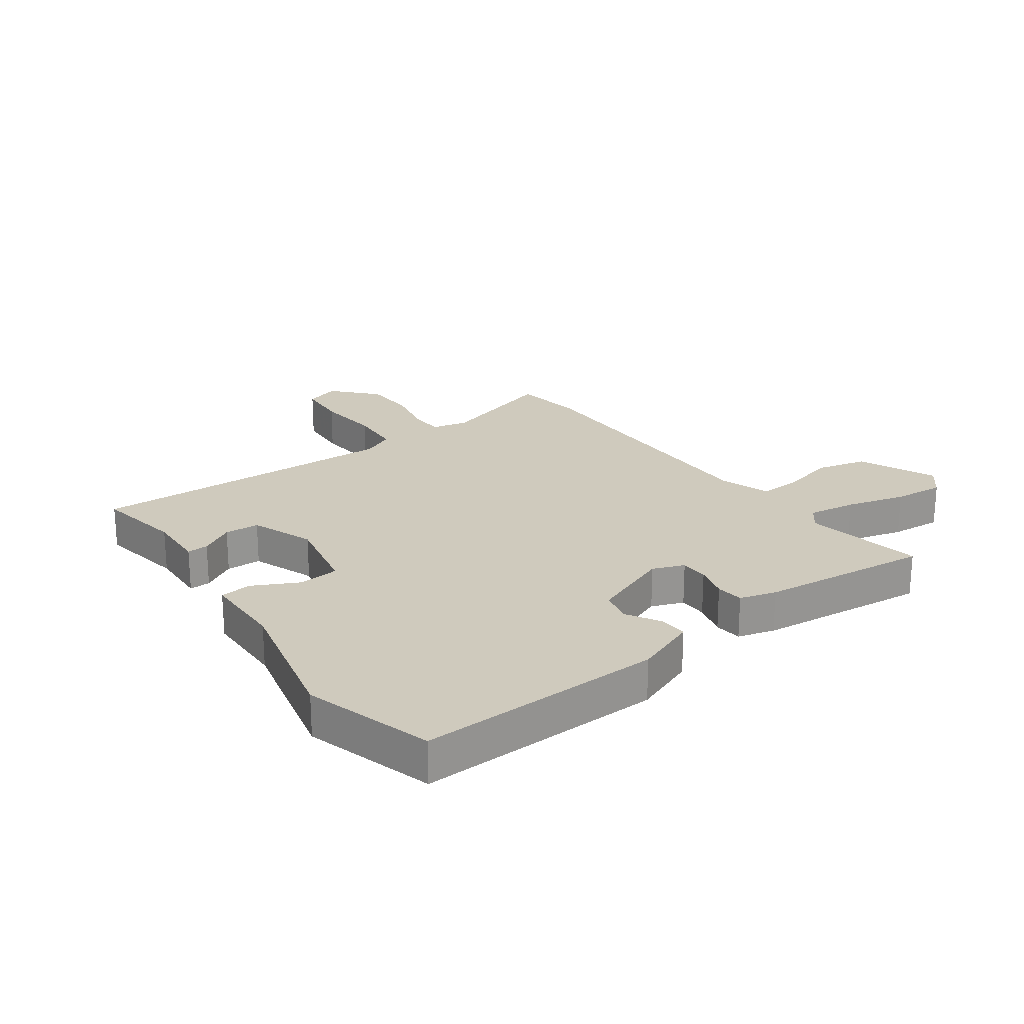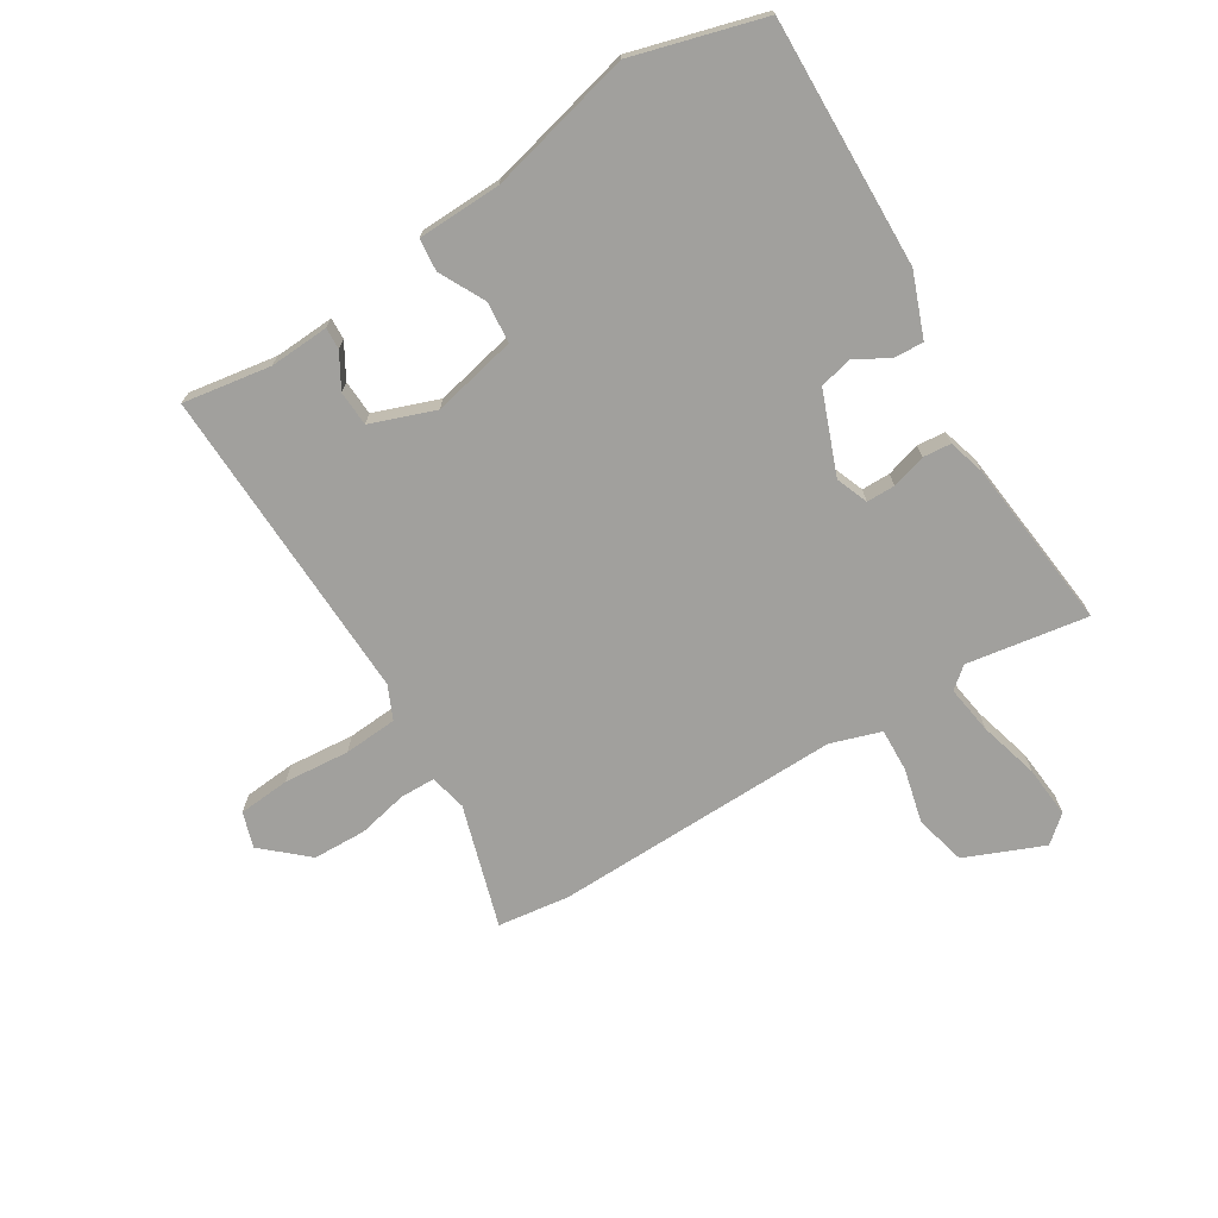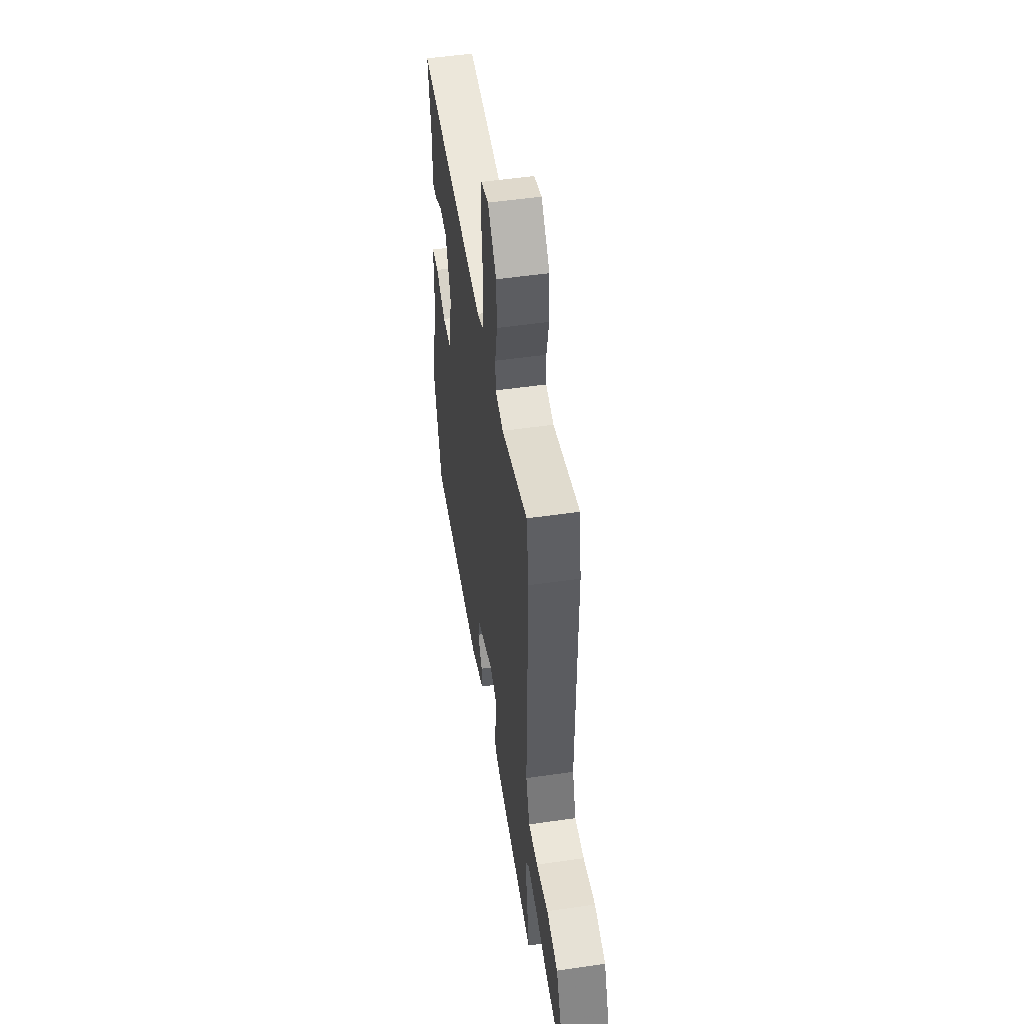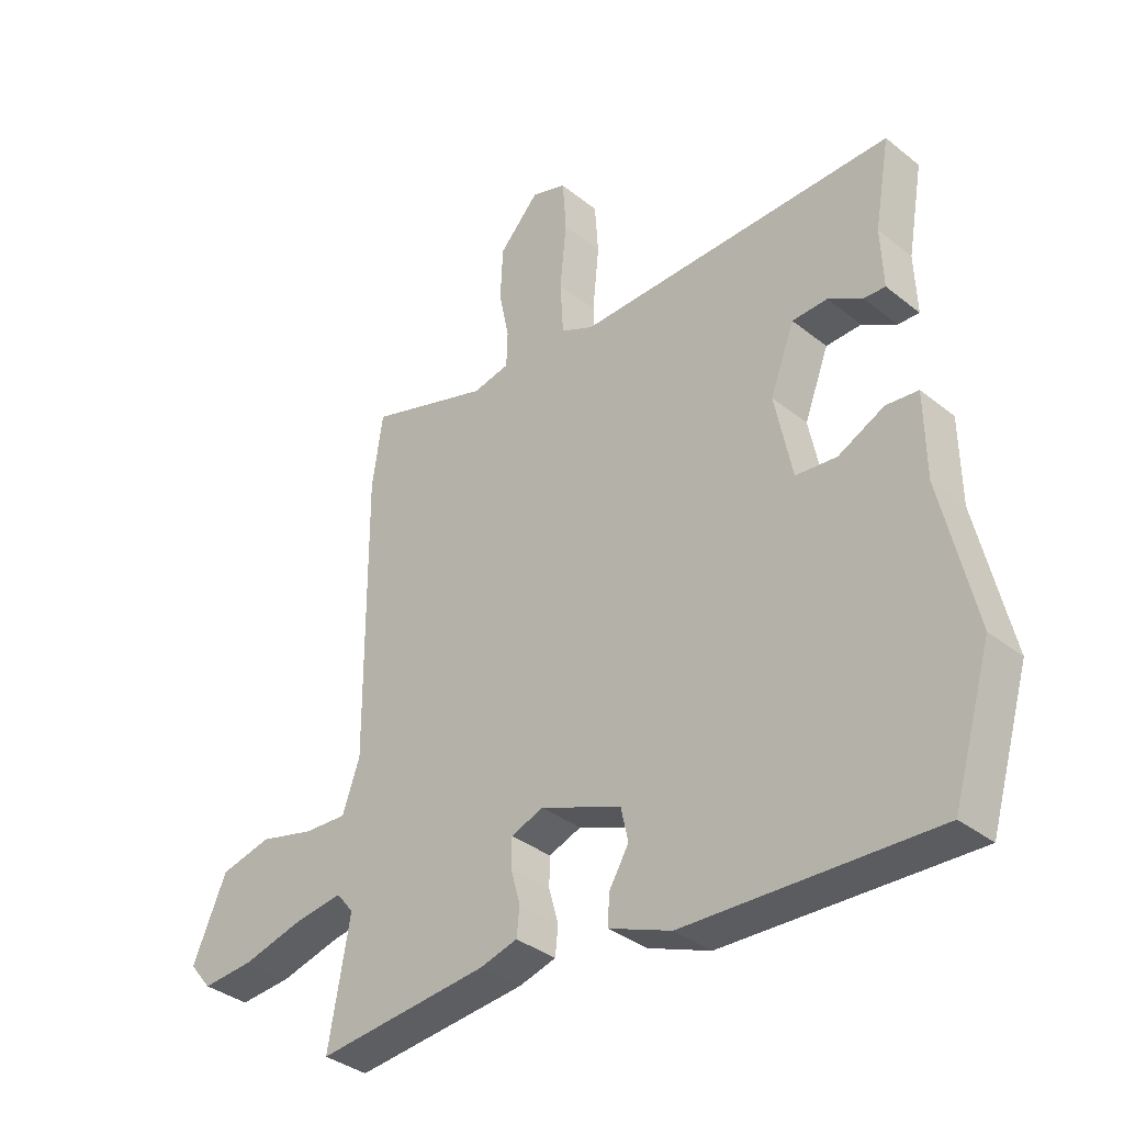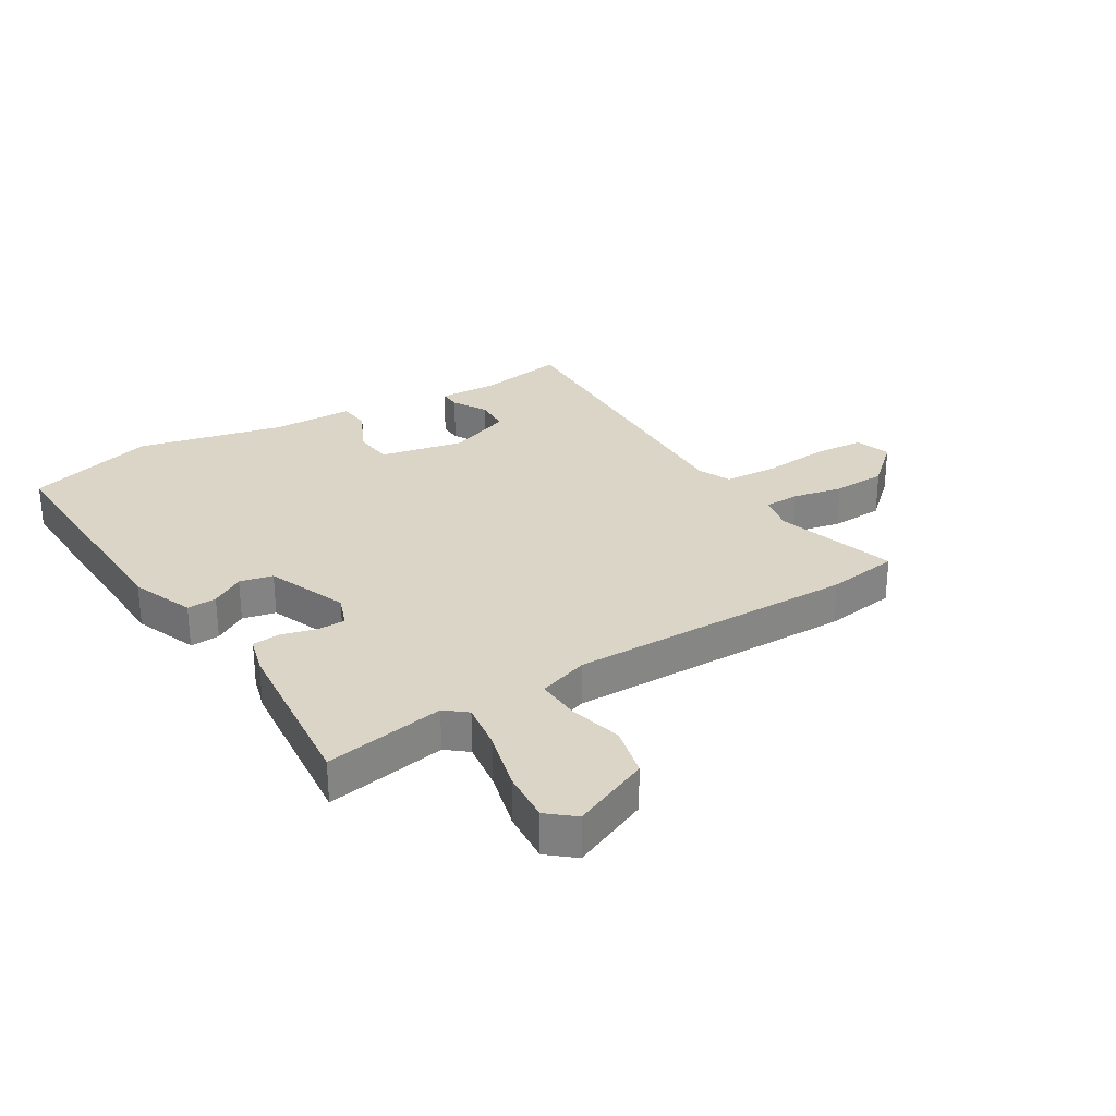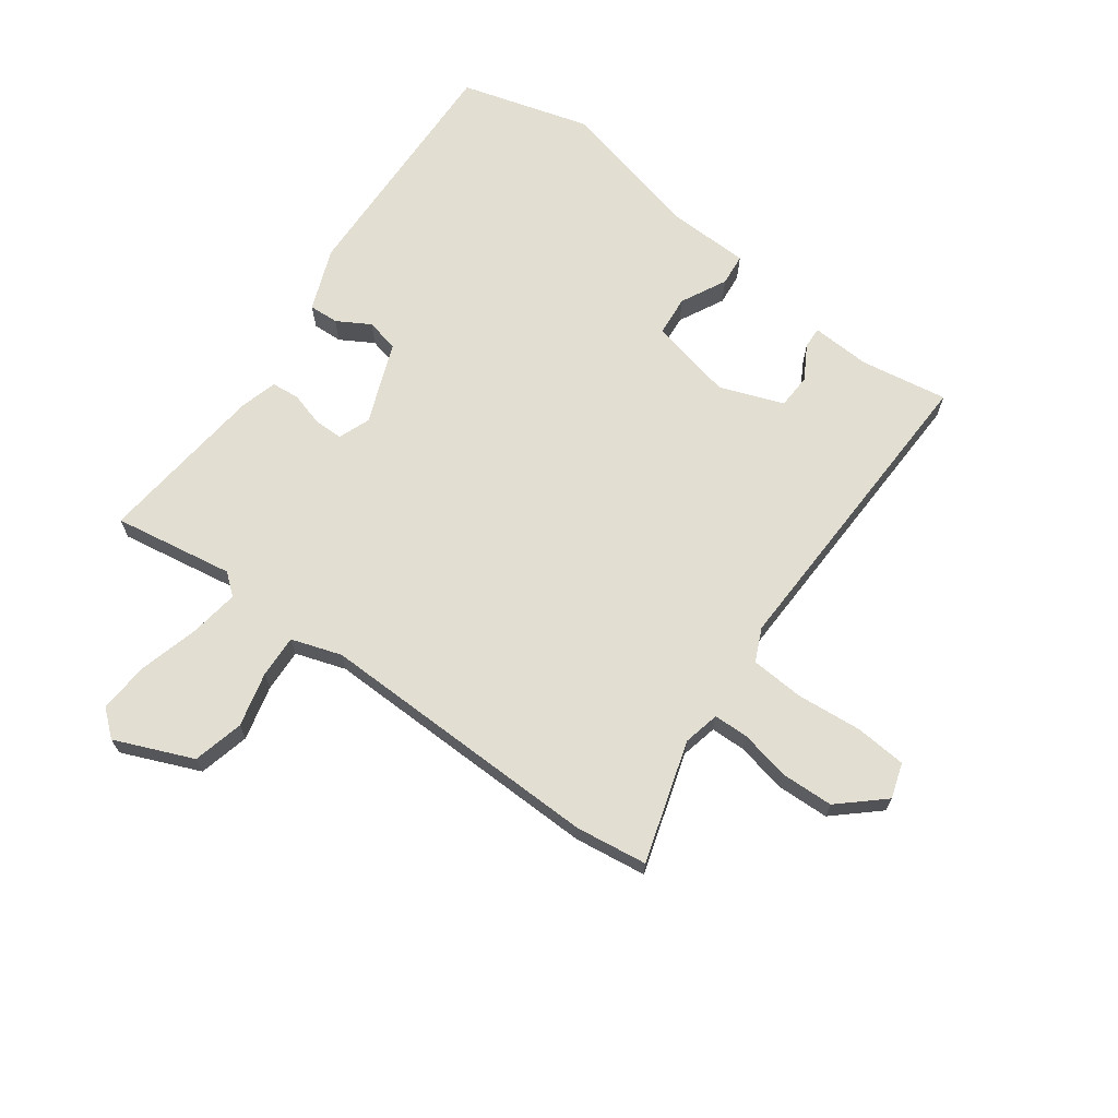
<metadata>
{"format":"obj","ext":"obj","renderer":"f3d","projection":"perspective","resolution":1024,"background":"white","views":[{"elev":22.8,"azim":144.6,"up":"+Y"},{"elev":-71.6,"azim":122.5,"up":"+Y"},{"elev":51.9,"azim":-98.9,"up":"+Z"},{"elev":-35.9,"azim":43.8,"up":"+Z"},{"elev":29.0,"azim":-121.1,"up":"+Y"},{"elev":67.9,"azim":-53.2,"up":"+Y"}]}
</metadata>
<code>
v -0.541 0.07 -0.485
v -0.505 0.07 -0.282
v -0.534 0.07 -0.246
v -0.616 0.07 -0.257
v -0.717 0.07 -0.283
v -0.804 0.07 -0.289
v -0.841 0.07 -0.244
v -0.784 0.07 -0.113
v -0.698 0.07 -0.093
v -0.606 0.07 -0.117
v -0.534 0.07 -0.121
v -0.505 0.07 -0.037
v -0.508 0.07 0.446
v -0.49 0.07 0.567
v -0.286 0.07 0.502
v -0.224 0.07 0.515
v -0.222 0.07 0.574
v -0.239 0.07 0.658
v -0.235 0.07 0.747
v -0.168 0.07 0.82
v -0.109 0.07 0.8
v -0.103 0.07 0.713
v -0.114 0.07 0.603
v -0.109 0.07 0.513
v -0.054 0.07 0.487
v 0.48 0.07 0.496
v 0.454 0.07 0.349
v 0.458 0.07 0.249
v 0.422 0.07 0.251
v 0.365 0.07 0.285
v 0.306 0.07 0.283
v 0.265 0.07 0.176
v 0.294 0.07 0.034
v 0.363 0.07 0.027
v 0.44 0.07 0.065
v 0.494 0.07 0.059
v 0.496 0.07 -0.081
v 0.552 0.07 -0.326
v 0.487 0.07 -0.544
v 0.071 0.07 -0.526
v -0.034 0.07 -0.484
v -0.031 0.07 -0.434
v 0.002 0.07 -0.379
v -0.01 0.07 -0.323
v -0.146 0.07 -0.268
v -0.2 0.07 -0.288
v -0.201 0.07 -0.336
v -0.185 0.07 -0.394
v -0.19 0.07 -0.441
v -0.252 0.07 -0.458
v -0.541 0 -0.485
v -0.505 0 -0.282
v -0.534 0 -0.246
v -0.616 0 -0.257
v -0.717 0 -0.283
v -0.804 0 -0.289
v -0.841 0 -0.244
v -0.784 0 -0.113
v -0.698 0 -0.093
v -0.606 0 -0.117
v -0.534 0 -0.121
v -0.505 0 -0.037
v -0.508 0 0.446
v -0.49 0 0.567
v -0.286 0 0.502
v -0.224 0 0.515
v -0.222 0 0.574
v -0.239 0 0.658
v -0.235 0 0.747
v -0.168 0 0.82
v -0.109 0 0.8
v -0.103 0 0.713
v -0.114 0 0.603
v -0.109 0 0.513
v -0.054 0 0.487
v 0.48 0 0.496
v 0.454 0 0.349
v 0.458 0 0.249
v 0.422 0 0.251
v 0.365 0 0.285
v 0.306 0 0.283
v 0.265 0 0.176
v 0.294 0 0.034
v 0.363 0 0.027
v 0.44 0 0.065
v 0.494 0 0.059
v 0.496 0 -0.081
v 0.552 0 -0.326
v 0.487 0 -0.544
v 0.071 0 -0.526
v -0.034 0 -0.484
v -0.031 0 -0.434
v 0.002 0 -0.379
v -0.01 0 -0.323
v -0.146 0 -0.268
v -0.2 0 -0.288
v -0.201 0 -0.336
v -0.185 0 -0.394
v -0.19 0 -0.441
v -0.252 0 -0.458
f 50 1 2
f 49 50 2
f 48 49 2
f 47 48 2
f 46 47 2 3
f 45 46 3
f 41 42 43
f 40 41 43
f 39 40 43
f 38 39 43
f 37 38 43
f 37 43 44
f 36 37 44
f 35 36 44
f 34 35 44
f 33 34 44 45
f 27 28 29 30
f 27 30 31
f 26 27 31
f 25 26 31
f 24 25 31 32
f 21 22 23
f 20 21 23
f 19 20 23
f 18 19 23
f 17 18 23
f 16 17 23 24
f 33 45 3
f 32 33 3
f 24 32 3
f 16 24 3
f 15 16 3
f 8 9 10
f 7 8 10
f 6 7 10
f 5 6 10
f 4 5 10
f 4 10 11
f 3 4 11
f 15 3 11 12
f 12 13 14 15
f 52 51 100
f 52 100 99
f 52 99 98
f 52 98 97
f 53 52 97 96
f 53 96 95
f 93 92 91
f 93 91 90
f 93 90 89
f 93 89 88
f 93 88 87
f 94 93 87
f 94 87 86
f 94 86 85
f 94 85 84
f 95 94 84 83
f 80 79 78 77
f 81 80 77
f 81 77 76
f 81 76 75
f 82 81 75 74
f 73 72 71
f 73 71 70
f 73 70 69
f 73 69 68
f 73 68 67
f 74 73 67 66
f 53 95 83
f 53 83 82
f 53 82 74
f 53 74 66
f 53 66 65
f 60 59 58
f 60 58 57
f 60 57 56
f 60 56 55
f 60 55 54
f 61 60 54
f 61 54 53
f 62 61 53 65
f 65 64 63 62
f 1 51 52 2
f 2 52 53 3
f 3 53 54 4
f 4 54 55 5
f 5 55 56 6
f 6 56 57 7
f 7 57 58 8
f 8 58 59 9
f 9 59 60 10
f 10 60 61 11
f 11 61 62 12
f 12 62 63 13
f 13 63 64 14
f 14 64 65 15
f 15 65 66 16
f 16 66 67 17
f 17 67 68 18
f 18 68 69 19
f 19 69 70 20
f 20 70 71 21
f 21 71 72 22
f 22 72 73 23
f 23 73 74 24
f 24 74 75 25
f 25 75 76 26
f 26 76 77 27
f 27 77 78 28
f 28 78 79 29
f 29 79 80 30
f 30 80 81 31
f 31 81 82 32
f 32 82 83 33
f 33 83 84 34
f 34 84 85 35
f 35 85 86 36
f 36 86 87 37
f 37 87 88 38
f 38 88 89 39
f 39 89 90 40
f 40 90 91 41
f 41 91 92 42
f 42 92 93 43
f 43 93 94 44
f 44 94 95 45
f 45 95 96 46
f 46 96 97 47
f 47 97 98 48
f 48 98 99 49
f 49 99 100 50
f 50 100 51 1

</code>
